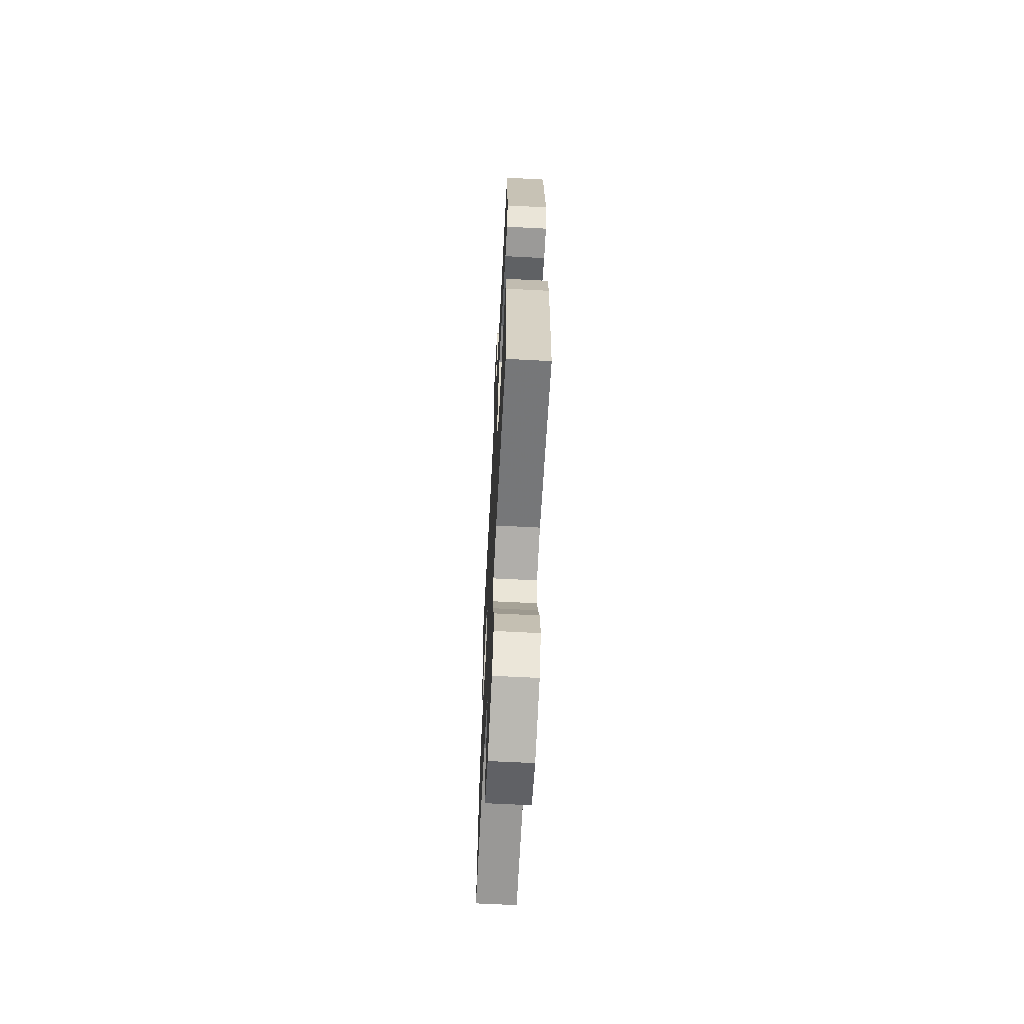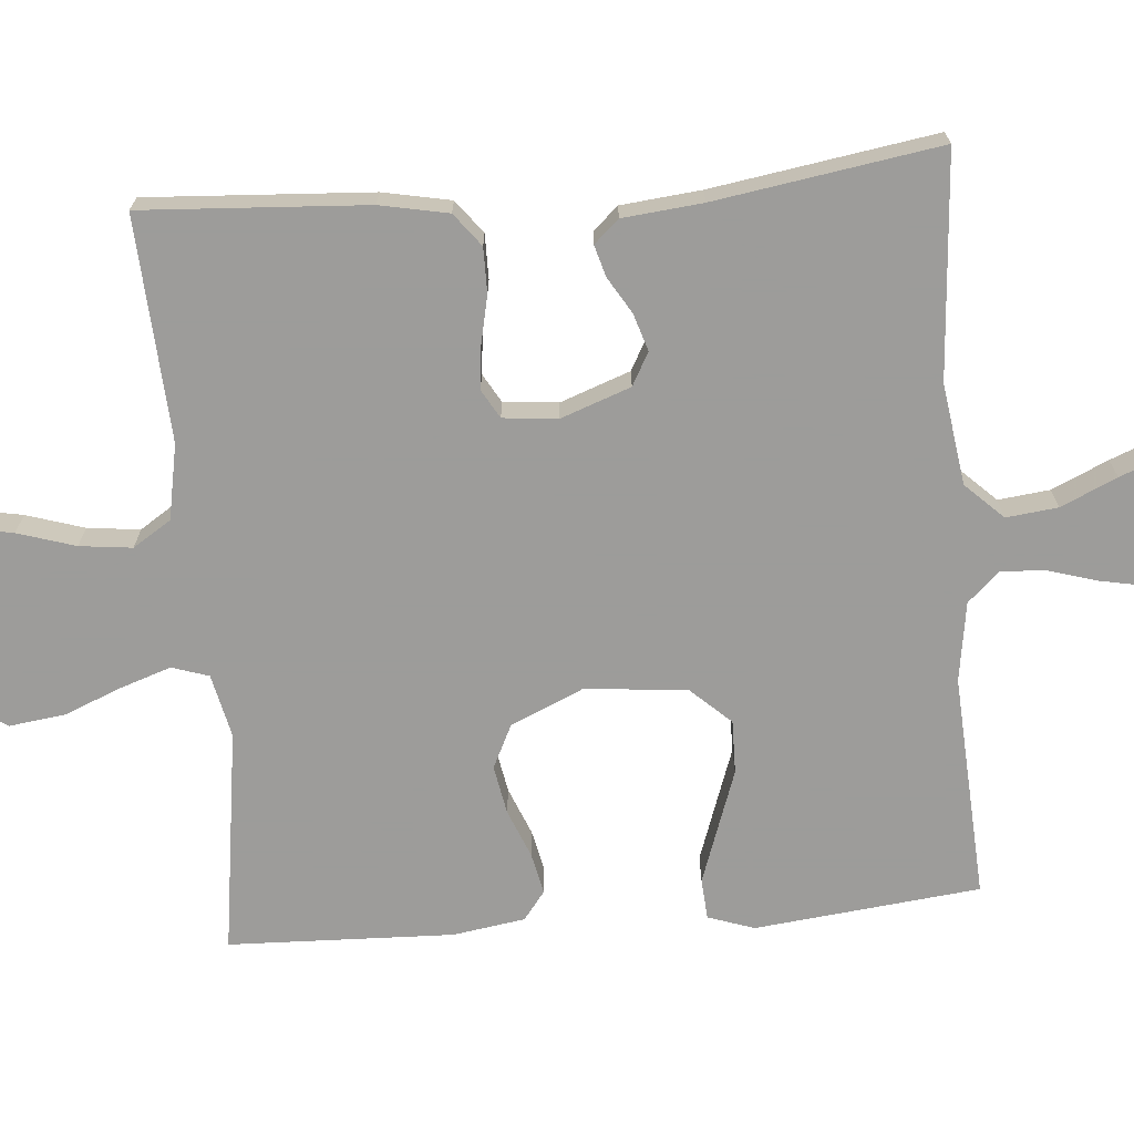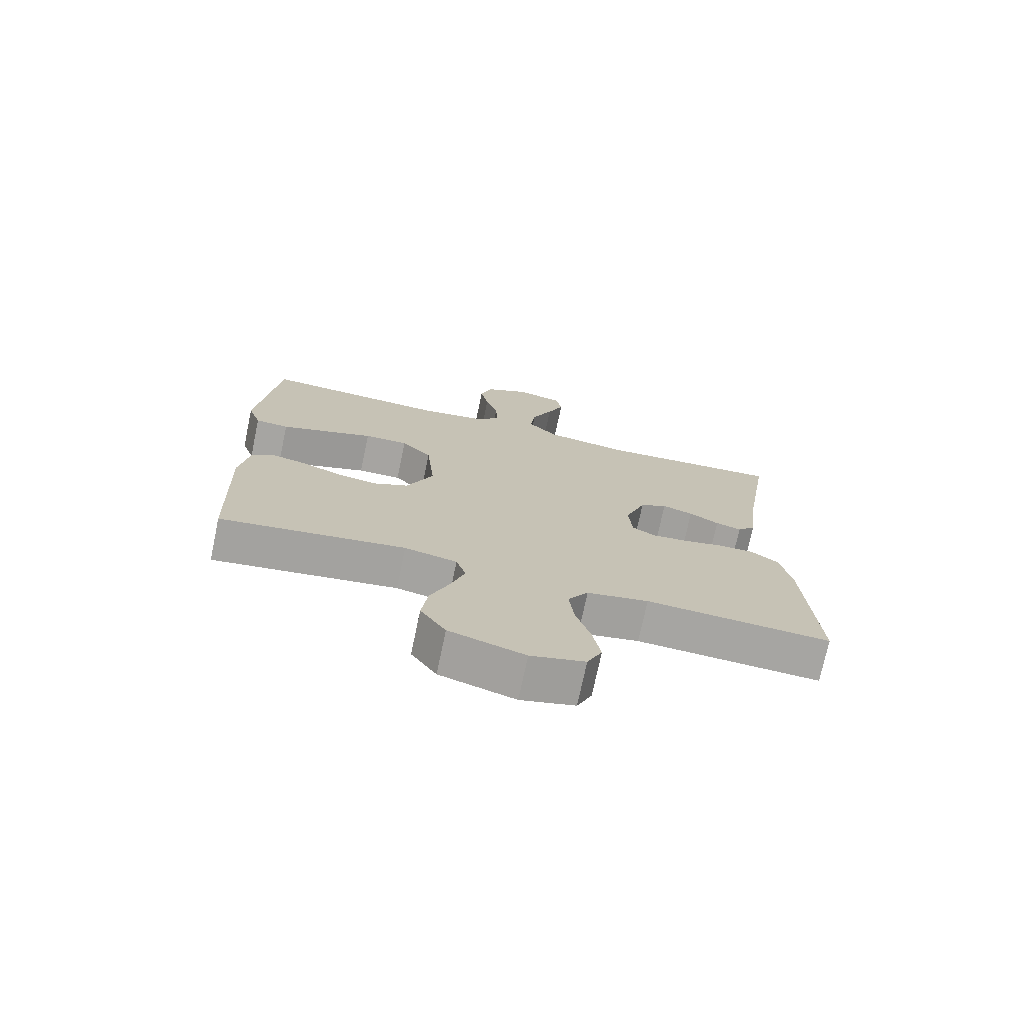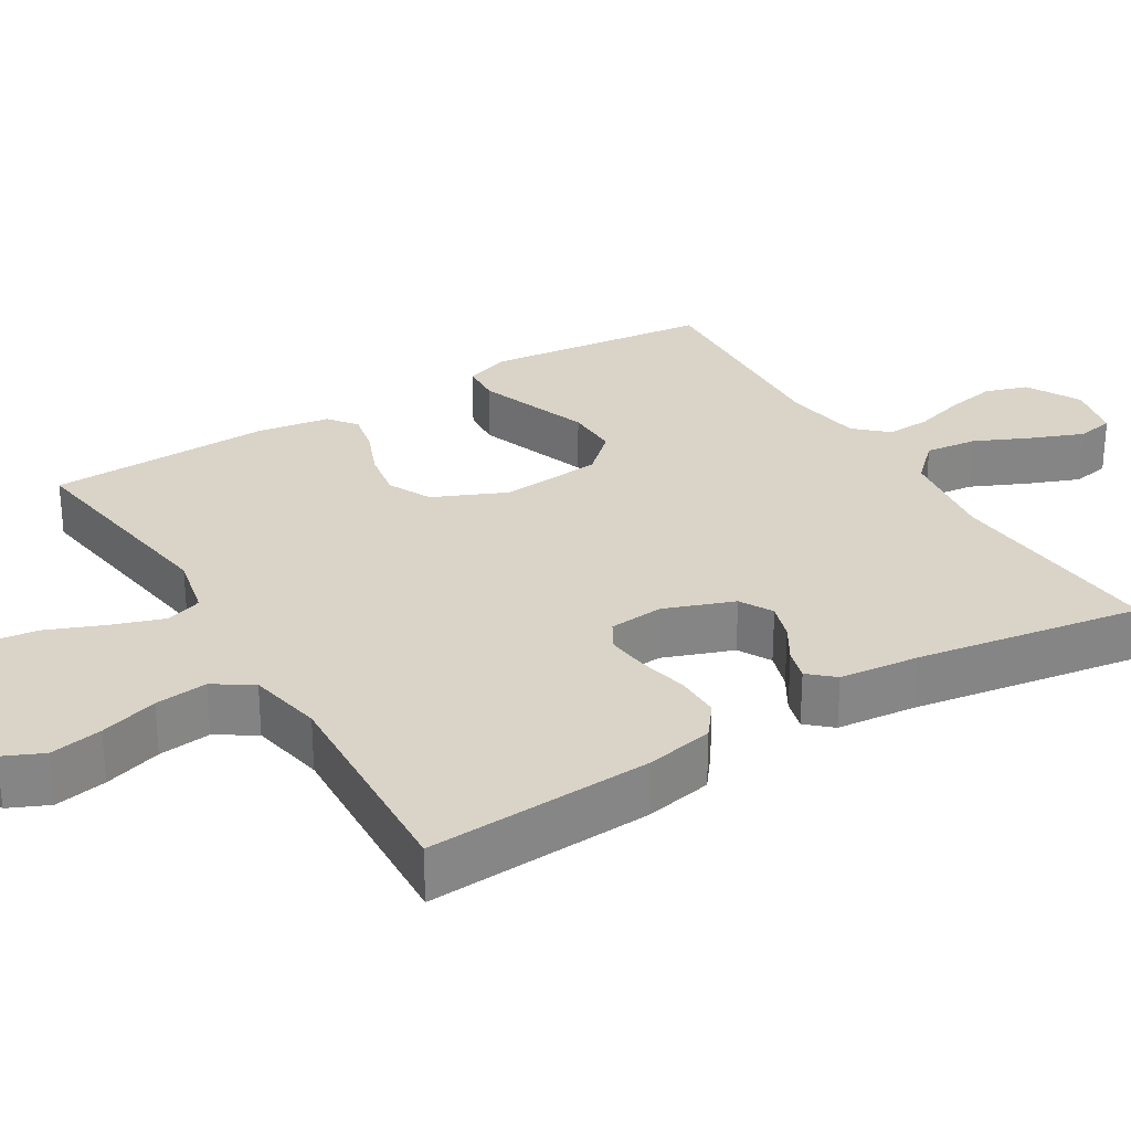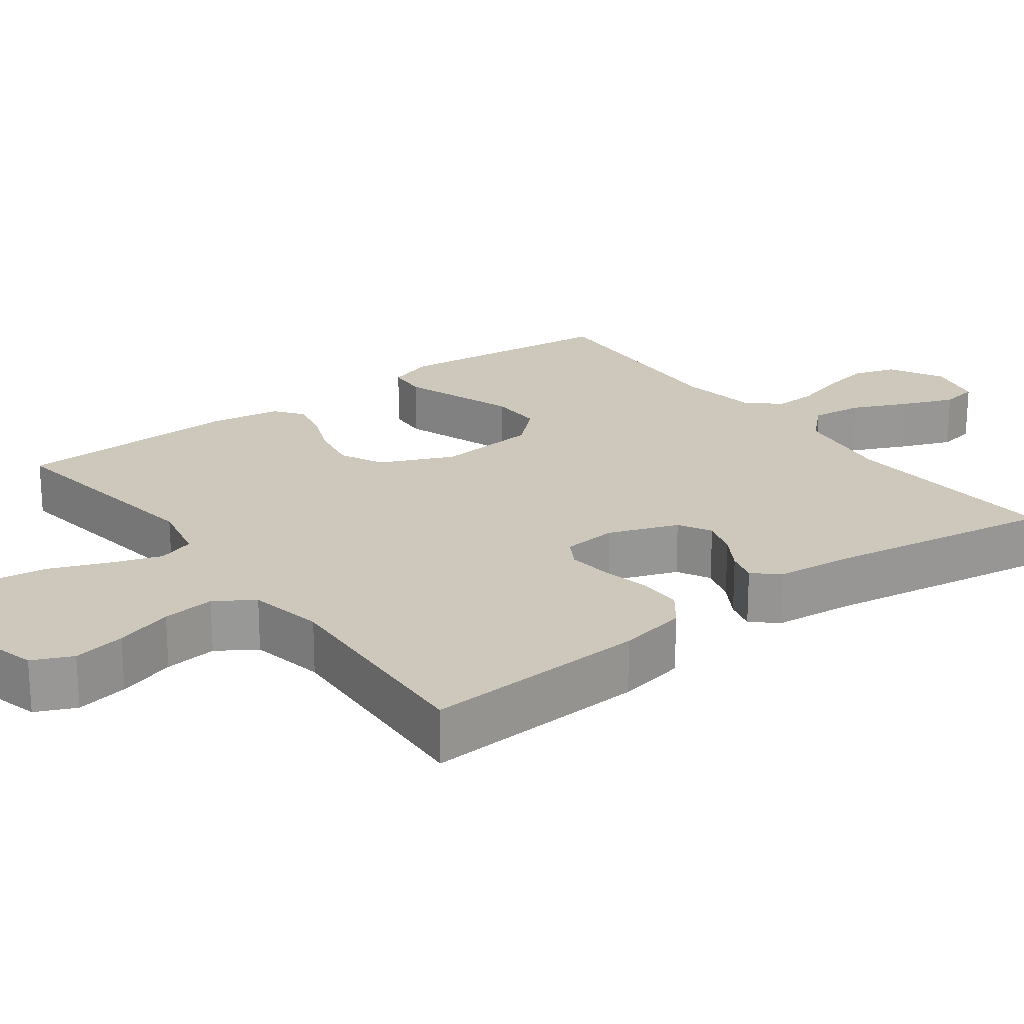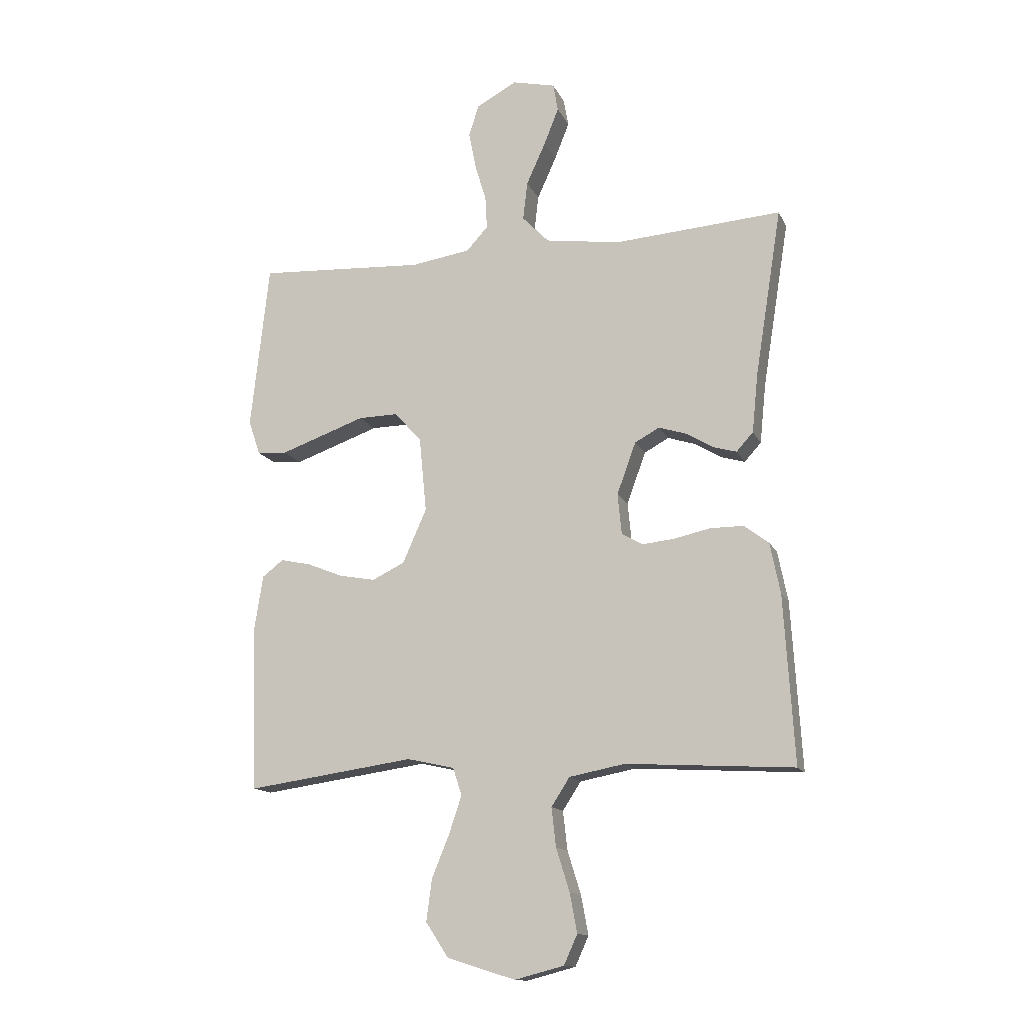
<metadata>
{"format":"obj","ext":"obj","renderer":"f3d","projection":"perspective","resolution":1024,"background":"white","views":[{"elev":-65.1,"azim":87.0,"up":"+Z"},{"elev":-70.0,"azim":-85.3,"up":"+Y"},{"elev":-73.6,"azim":168.1,"up":"+Z"},{"elev":28.7,"azim":-121.3,"up":"+Y"},{"elev":21.9,"azim":-126.8,"up":"+Y"},{"elev":-14.1,"azim":-162.0,"up":"+Z"}]}
</metadata>
<code>
v 0.5 0.07 -0.5
v 0.2 0.07 -0.458
v 0.115 0.07 -0.477
v 0.099 0.07 -0.526
v 0.122 0.07 -0.594
v 0.153 0.07 -0.67
v 0.163 0.07 -0.745
v 0.122 0.07 -0.807
v 0 0.07 -0.845
v -0.088 0.07 -0.822
v -0.112 0.07 -0.769
v -0.099 0.07 -0.699
v -0.075 0.07 -0.622
v -0.067 0.07 -0.552
v -0.1 0.07 -0.501
v -0.2 0.07 -0.482
v -0.5 0.07 -0.5
v -0.482 0.07 -0.2
v -0.464 0.07 -0.109
v -0.42 0.07 -0.075
v -0.36 0.07 -0.075
v -0.295 0.07 -0.089
v -0.238 0.07 -0.095
v -0.2 0.07 -0.073
v -0.193 0.07 0
v -0.227 0.07 0.093
v -0.271 0.07 0.117
v -0.321 0.07 0.101
v -0.369 0.07 0.072
v -0.411 0.07 0.06
v -0.441 0.07 0.093
v -0.452 0.07 0.2
v -0.5 0.07 0.5
v -0.2 0.07 0.479
v -0.065 0.07 0.499
v -0.017 0.07 0.549
v -0.025 0.07 0.618
v -0.059 0.07 0.693
v -0.086 0.07 0.761
v -0.077 0.07 0.811
v 0 0.07 0.829
v 0.073 0.07 0.79
v 0.091 0.07 0.733
v 0.078 0.07 0.666
v 0.058 0.07 0.599
v 0.055 0.07 0.54
v 0.094 0.07 0.498
v 0.2 0.07 0.482
v 0.5 0.07 0.5
v 0.533 0.07 0.2
v 0.512 0.07 0.138
v 0.458 0.07 0.134
v 0.384 0.07 0.16
v 0.305 0.07 0.188
v 0.234 0.07 0.189
v 0.185 0.07 0.136
v 0.172 0.07 0
v 0.215 0.07 -0.097
v 0.273 0.07 -0.125
v 0.338 0.07 -0.113
v 0.402 0.07 -0.087
v 0.457 0.07 -0.075
v 0.495 0.07 -0.104
v 0.51 0.07 -0.2
v 0.5 0 -0.5
v 0.2 0 -0.458
v 0.115 0 -0.477
v 0.099 0 -0.526
v 0.122 0 -0.594
v 0.153 0 -0.67
v 0.163 0 -0.745
v 0.122 0 -0.807
v 0 0 -0.845
v -0.088 0 -0.822
v -0.112 0 -0.769
v -0.099 0 -0.699
v -0.075 0 -0.622
v -0.067 0 -0.552
v -0.1 0 -0.501
v -0.2 0 -0.482
v -0.5 0 -0.5
v -0.482 0 -0.2
v -0.464 0 -0.109
v -0.42 0 -0.075
v -0.36 0 -0.075
v -0.295 0 -0.089
v -0.238 0 -0.095
v -0.2 0 -0.073
v -0.193 0 0
v -0.227 0 0.093
v -0.271 0 0.117
v -0.321 0 0.101
v -0.369 0 0.072
v -0.411 0 0.06
v -0.441 0 0.093
v -0.452 0 0.2
v -0.5 0 0.5
v -0.2 0 0.479
v -0.065 0 0.499
v -0.017 0 0.549
v -0.025 0 0.618
v -0.059 0 0.693
v -0.086 0 0.761
v -0.077 0 0.811
v 0 0 0.829
v 0.073 0 0.79
v 0.091 0 0.733
v 0.078 0 0.666
v 0.058 0 0.599
v 0.055 0 0.54
v 0.094 0 0.498
v 0.2 0 0.482
v 0.5 0 0.5
v 0.533 0 0.2
v 0.512 0 0.138
v 0.458 0 0.134
v 0.384 0 0.16
v 0.305 0 0.188
v 0.234 0 0.189
v 0.185 0 0.136
v 0.172 0 0
v 0.215 0 -0.097
v 0.273 0 -0.125
v 0.338 0 -0.113
v 0.402 0 -0.087
v 0.457 0 -0.075
v 0.495 0 -0.104
v 0.51 0 -0.2
f 63 64 1 2
f 60 61 62 63
f 59 60 63 2
f 58 59 2 3
f 57 58 3 4
f 56 57 4
f 51 52 53 54
f 49 50 51 54
f 48 49 54 55
f 47 48 55 56
f 42 43 44 45
f 40 41 42 45
f 40 45 46
f 37 38 39 40
f 37 40 46
f 36 37 46 47
f 32 33 34
f 32 34 35
f 31 32 35
f 28 29 30 31
f 27 28 31 35
f 26 27 35 36
f 19 20 21 22
f 19 22 23
f 16 17 18 19
f 15 16 19 23
f 14 15 23 24
f 10 11 12 13
f 10 13 14
f 9 10 14
f 8 9 14
f 5 6 7 8
f 4 5 8 14
f 25 26 36 47
f 24 25 47 56
f 4 14 24 56
f 66 65 128 127
f 127 126 125 124
f 66 127 124 123
f 67 66 123 122
f 68 67 122 121
f 68 121 120
f 118 117 116 115
f 118 115 114 113
f 119 118 113 112
f 120 119 112 111
f 109 108 107 106
f 109 106 105 104
f 110 109 104
f 104 103 102 101
f 110 104 101
f 111 110 101 100
f 98 97 96
f 99 98 96
f 99 96 95
f 95 94 93 92
f 99 95 92 91
f 100 99 91 90
f 86 85 84 83
f 87 86 83
f 83 82 81 80
f 87 83 80 79
f 88 87 79 78
f 77 76 75 74
f 78 77 74
f 78 74 73
f 78 73 72
f 72 71 70 69
f 78 72 69 68
f 111 100 90 89
f 120 111 89 88
f 120 88 78 68
f 1 65 66 2
f 2 66 67 3
f 3 67 68 4
f 4 68 69 5
f 5 69 70 6
f 6 70 71 7
f 7 71 72 8
f 8 72 73 9
f 9 73 74 10
f 10 74 75 11
f 11 75 76 12
f 12 76 77 13
f 13 77 78 14
f 14 78 79 15
f 15 79 80 16
f 16 80 81 17
f 17 81 82 18
f 18 82 83 19
f 19 83 84 20
f 20 84 85 21
f 21 85 86 22
f 22 86 87 23
f 23 87 88 24
f 24 88 89 25
f 25 89 90 26
f 26 90 91 27
f 27 91 92 28
f 28 92 93 29
f 29 93 94 30
f 30 94 95 31
f 31 95 96 32
f 32 96 97 33
f 33 97 98 34
f 34 98 99 35
f 35 99 100 36
f 36 100 101 37
f 37 101 102 38
f 38 102 103 39
f 39 103 104 40
f 40 104 105 41
f 41 105 106 42
f 42 106 107 43
f 43 107 108 44
f 44 108 109 45
f 45 109 110 46
f 46 110 111 47
f 47 111 112 48
f 48 112 113 49
f 49 113 114 50
f 50 114 115 51
f 51 115 116 52
f 52 116 117 53
f 53 117 118 54
f 54 118 119 55
f 55 119 120 56
f 56 120 121 57
f 57 121 122 58
f 58 122 123 59
f 59 123 124 60
f 60 124 125 61
f 61 125 126 62
f 62 126 127 63
f 63 127 128 64
f 64 128 65 1

</code>
